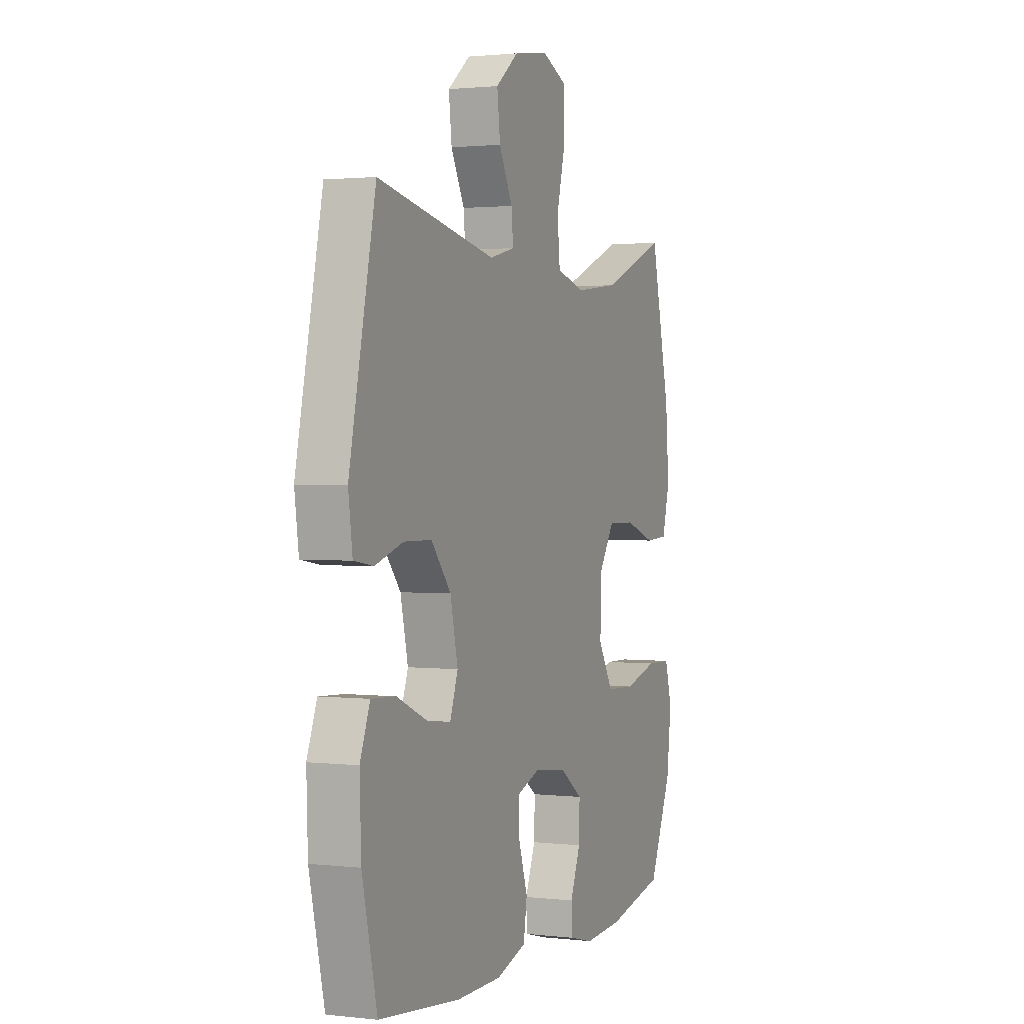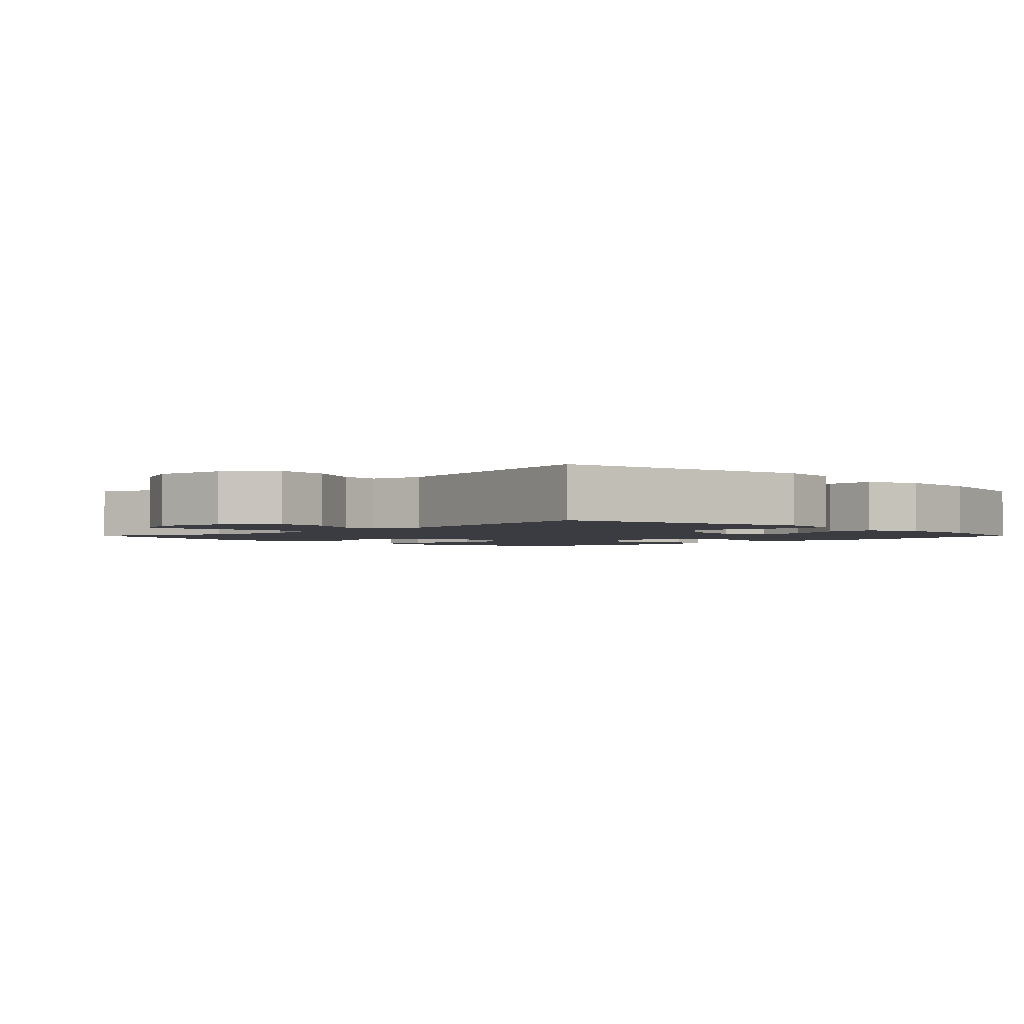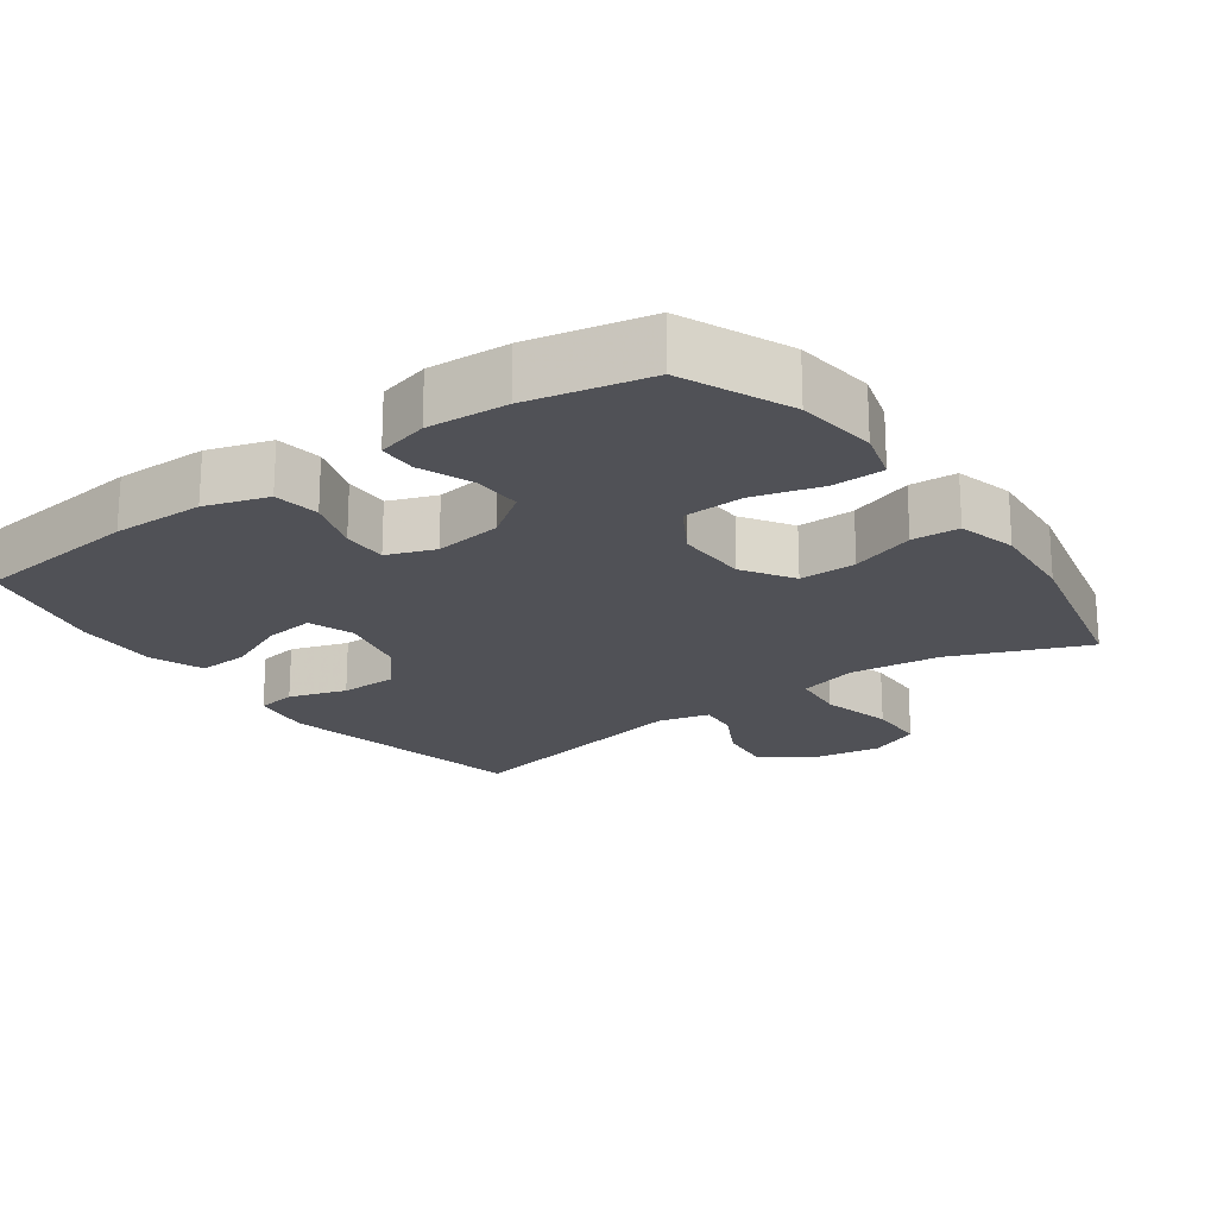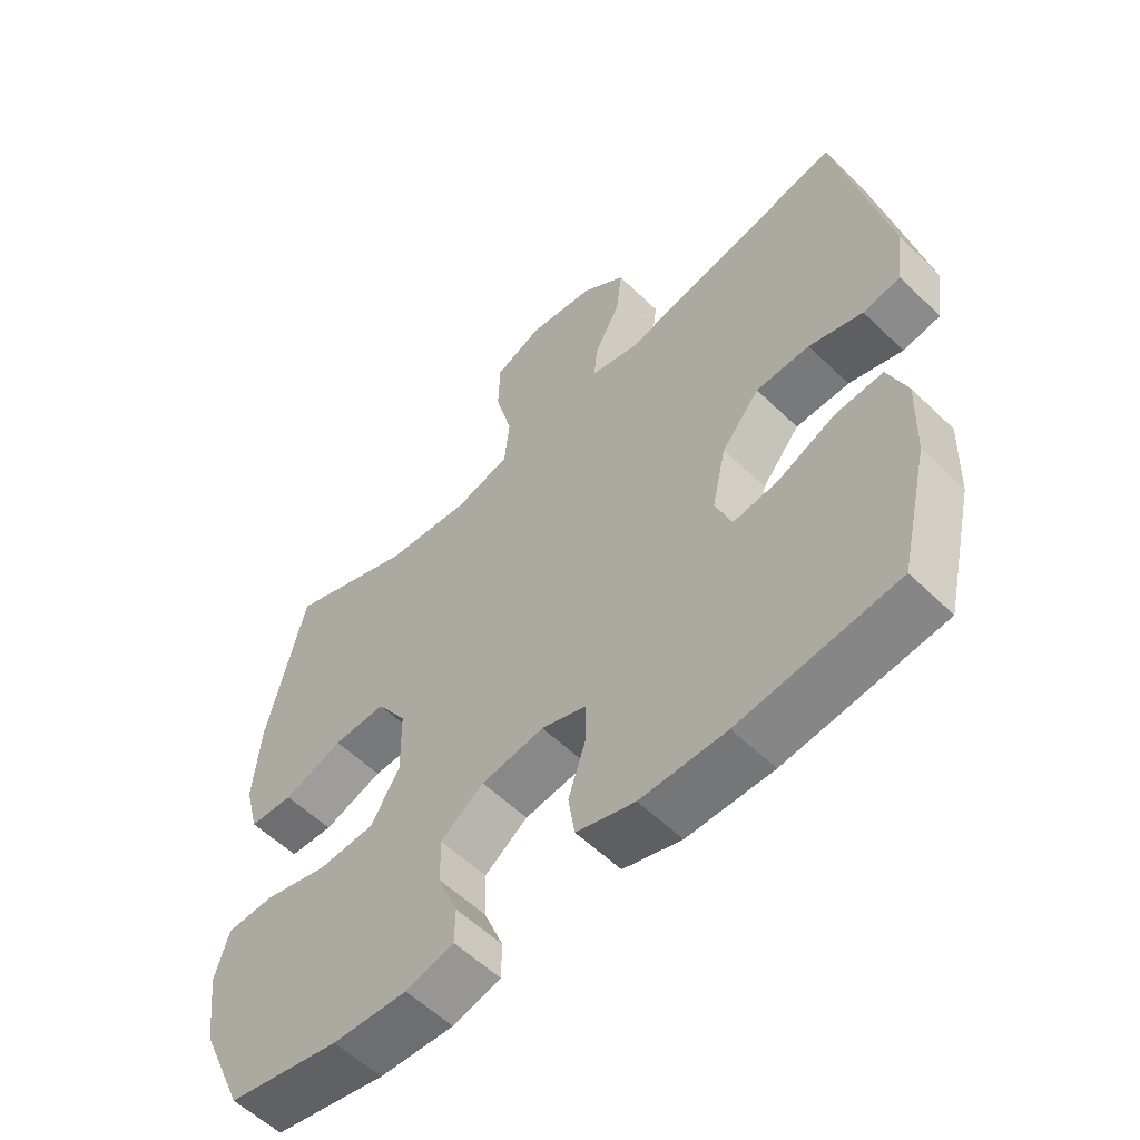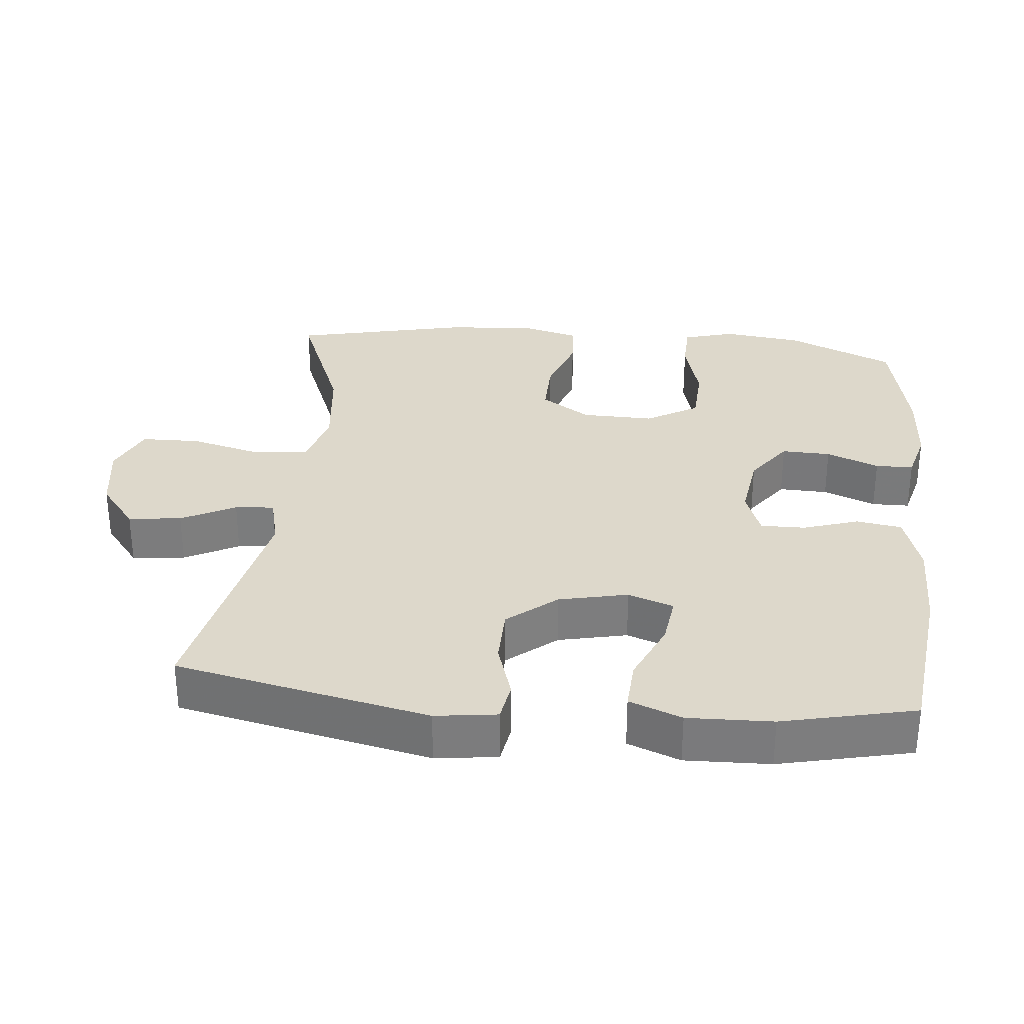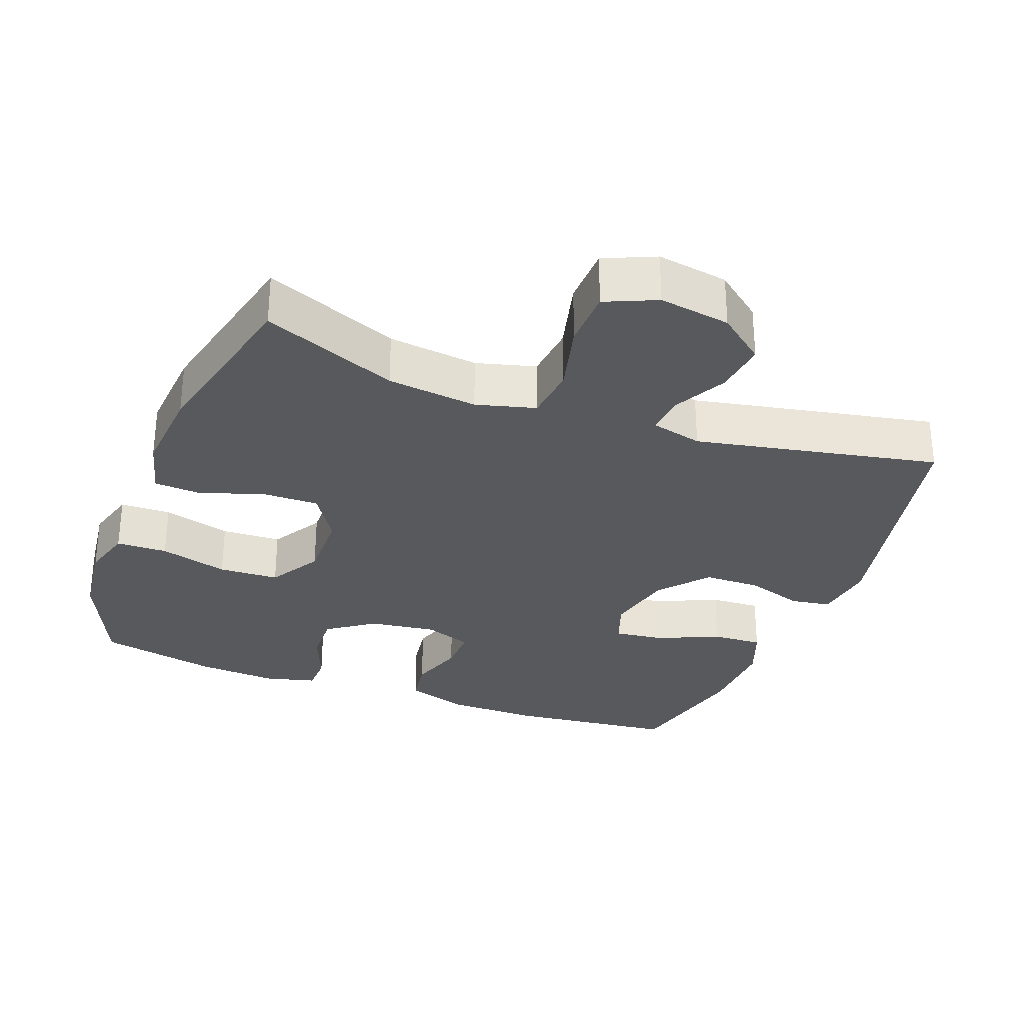
<metadata>
{"format":"obj","ext":"obj","renderer":"f3d","projection":"perspective","resolution":1024,"background":"white","views":[{"elev":1.6,"azim":112.5,"up":"+Z"},{"elev":-2.2,"azim":44.8,"up":"+Y"},{"elev":-20.5,"azim":-144.3,"up":"+Y"},{"elev":-57.1,"azim":44.9,"up":"+Z"},{"elev":31.3,"azim":95.8,"up":"+Y"},{"elev":-30.2,"azim":-20.8,"up":"+Y"}]}
</metadata>
<code>
v 0.5 0.07 -0.5
v 0.26 0.07 -0.527
v 0.129 0.07 -0.526
v 0.04 0.07 -0.498
v 0.03 0.07 -0.433
v 0.056 0.07 -0.354
v 0.057 0.07 -0.29
v -0.011 0.07 -0.265
v -0.107 0.07 -0.278
v -0.173 0.07 -0.325
v -0.171 0.07 -0.395
v -0.141 0.07 -0.47
v -0.142 0.07 -0.524
v -0.215 0.07 -0.543
v -0.329 0.07 -0.536
v -0.5 0.07 -0.5
v -0.567 0.07 -0.347
v -0.581 0.07 -0.233
v -0.56 0.07 -0.16
v -0.487 0.07 -0.158
v -0.389 0.07 -0.185
v -0.303 0.07 -0.181
v -0.259 0.07 -0.107
v -0.261 0.07 -0.004
v -0.307 0.07 0.067
v -0.388 0.07 0.066
v -0.479 0.07 0.035
v -0.546 0.07 0.039
v -0.568 0.07 0.122
v -0.558 0.07 0.249
v -0.5 0.07 0.5
v -0.307 0.07 0.422
v -0.178 0.07 0.407
v -0.093 0.07 0.43
v -0.085 0.07 0.508
v -0.111 0.07 0.61
v -0.109 0.07 0.694
v -0.036 0.07 0.726
v 0.066 0.07 0.71
v 0.133 0.07 0.657
v 0.124 0.07 0.581
v 0.084 0.07 0.504
v 0.079 0.07 0.448
v 0.153 0.07 0.43
v 0.5 0.07 0.5
v 0.577 0.07 0.138
v 0.565 0.07 0.05
v 0.508 0.07 0.041
v 0.426 0.07 0.067
v 0.344 0.07 0.066
v 0.286 0.07 -0.004
v 0.264 0.07 -0.102
v 0.287 0.07 -0.167
v 0.358 0.07 -0.158
v 0.447 0.07 -0.119
v 0.519 0.07 -0.115
v 0.548 0.07 -0.19
v 0.544 0.07 -0.311
v 0.5 0 -0.5
v 0.26 0 -0.527
v 0.129 0 -0.526
v 0.04 0 -0.498
v 0.03 0 -0.433
v 0.056 0 -0.354
v 0.057 0 -0.29
v -0.011 0 -0.265
v -0.107 0 -0.278
v -0.173 0 -0.325
v -0.171 0 -0.395
v -0.141 0 -0.47
v -0.142 0 -0.524
v -0.215 0 -0.543
v -0.329 0 -0.536
v -0.5 0 -0.5
v -0.567 0 -0.347
v -0.581 0 -0.233
v -0.56 0 -0.16
v -0.487 0 -0.158
v -0.389 0 -0.185
v -0.303 0 -0.181
v -0.259 0 -0.107
v -0.261 0 -0.004
v -0.307 0 0.067
v -0.388 0 0.066
v -0.479 0 0.035
v -0.546 0 0.039
v -0.568 0 0.122
v -0.558 0 0.249
v -0.5 0 0.5
v -0.307 0 0.422
v -0.178 0 0.407
v -0.093 0 0.43
v -0.085 0 0.508
v -0.111 0 0.61
v -0.109 0 0.694
v -0.036 0 0.726
v 0.066 0 0.71
v 0.133 0 0.657
v 0.124 0 0.581
v 0.084 0 0.504
v 0.079 0 0.448
v 0.153 0 0.43
v 0.5 0 0.5
v 0.577 0 0.138
v 0.565 0 0.05
v 0.508 0 0.041
v 0.426 0 0.067
v 0.344 0 0.066
v 0.286 0 -0.004
v 0.264 0 -0.102
v 0.287 0 -0.167
v 0.358 0 -0.158
v 0.447 0 -0.119
v 0.519 0 -0.115
v 0.548 0 -0.19
v 0.544 0 -0.311
f 4 5 6
f 3 4 6
f 2 3 6
f 1 2 6
f 58 1 6
f 57 58 6
f 56 57 6
f 55 56 6
f 54 55 6
f 53 54 6 7
f 52 53 7 8
f 51 52 8 9
f 50 51 9
f 47 48 49
f 46 47 49
f 45 46 49
f 44 45 49
f 43 44 49 50
f 40 41 42
f 39 40 42
f 38 39 42
f 37 38 42
f 36 37 42
f 35 36 42
f 34 35 42 43
f 50 9 10
f 43 50 10
f 34 43 10
f 33 34 10
f 30 31 32
f 29 30 32
f 28 29 32
f 27 28 32
f 26 27 32
f 25 26 32 33
f 19 20 21
f 18 19 21
f 17 18 21
f 16 17 21
f 15 16 21
f 14 15 21
f 13 14 21
f 12 13 21
f 11 12 21
f 10 11 21 22
f 24 25 33
f 23 24 33 10
f 10 22 23
f 64 63 62
f 64 62 61
f 64 61 60
f 64 60 59
f 64 59 116
f 64 116 115
f 64 115 114
f 64 114 113
f 64 113 112
f 65 64 112 111
f 66 65 111 110
f 67 66 110 109
f 67 109 108
f 107 106 105
f 107 105 104
f 107 104 103
f 107 103 102
f 108 107 102 101
f 100 99 98
f 100 98 97
f 100 97 96
f 100 96 95
f 100 95 94
f 100 94 93
f 101 100 93 92
f 68 67 108
f 68 108 101
f 68 101 92
f 68 92 91
f 90 89 88
f 90 88 87
f 90 87 86
f 90 86 85
f 90 85 84
f 91 90 84 83
f 79 78 77
f 79 77 76
f 79 76 75
f 79 75 74
f 79 74 73
f 79 73 72
f 79 72 71
f 79 71 70
f 79 70 69
f 80 79 69 68
f 91 83 82
f 68 91 82 81
f 81 80 68
f 1 59 60 2
f 2 60 61 3
f 3 61 62 4
f 4 62 63 5
f 5 63 64 6
f 6 64 65 7
f 7 65 66 8
f 8 66 67 9
f 9 67 68 10
f 10 68 69 11
f 11 69 70 12
f 12 70 71 13
f 13 71 72 14
f 14 72 73 15
f 15 73 74 16
f 16 74 75 17
f 17 75 76 18
f 18 76 77 19
f 19 77 78 20
f 20 78 79 21
f 21 79 80 22
f 22 80 81 23
f 23 81 82 24
f 24 82 83 25
f 25 83 84 26
f 26 84 85 27
f 27 85 86 28
f 28 86 87 29
f 29 87 88 30
f 30 88 89 31
f 31 89 90 32
f 32 90 91 33
f 33 91 92 34
f 34 92 93 35
f 35 93 94 36
f 36 94 95 37
f 37 95 96 38
f 38 96 97 39
f 39 97 98 40
f 40 98 99 41
f 41 99 100 42
f 42 100 101 43
f 43 101 102 44
f 44 102 103 45
f 45 103 104 46
f 46 104 105 47
f 47 105 106 48
f 48 106 107 49
f 49 107 108 50
f 50 108 109 51
f 51 109 110 52
f 52 110 111 53
f 53 111 112 54
f 54 112 113 55
f 55 113 114 56
f 56 114 115 57
f 57 115 116 58
f 58 116 59 1

</code>
